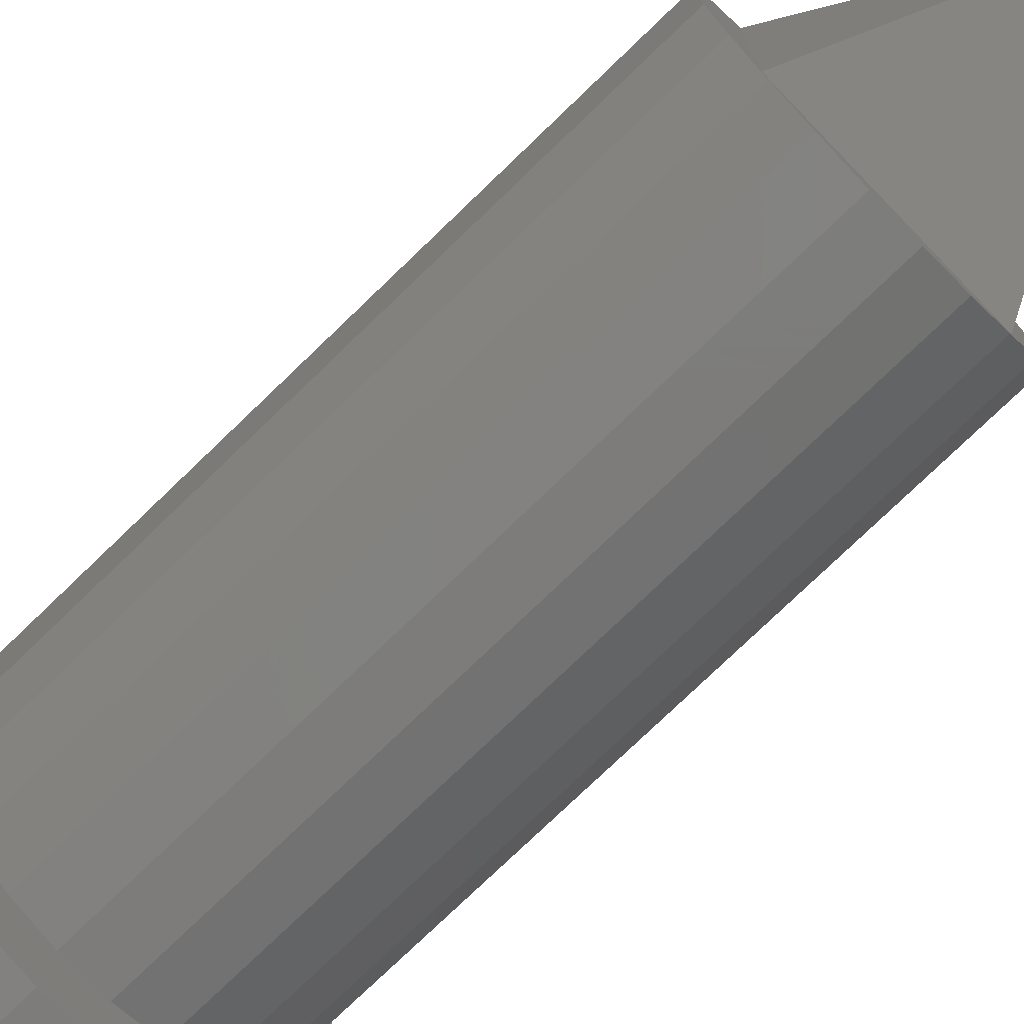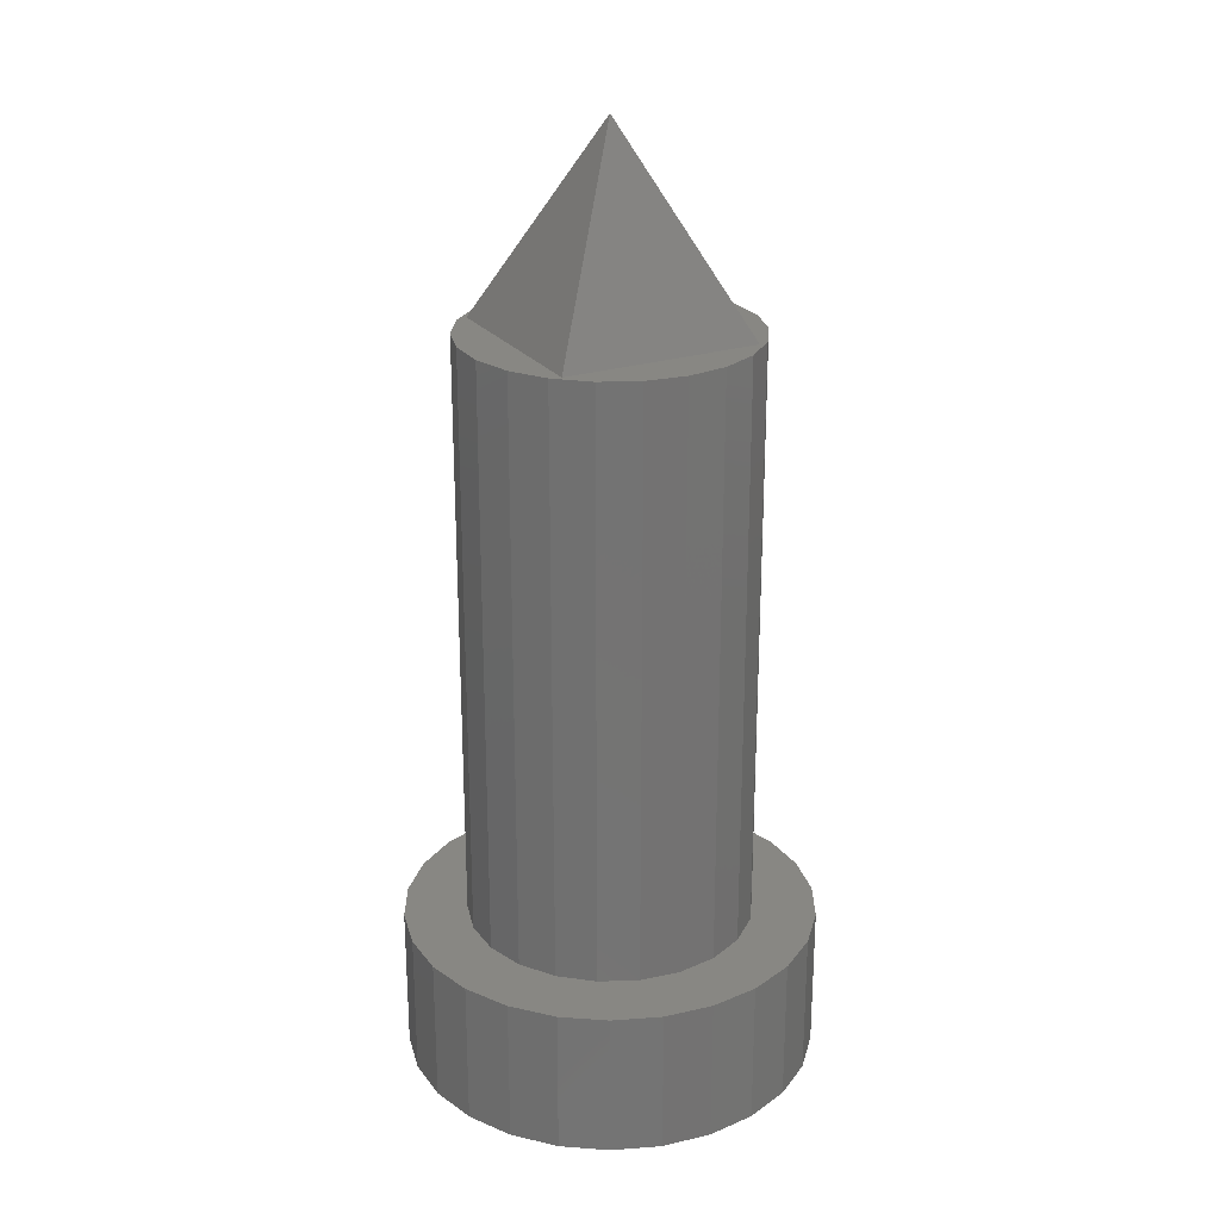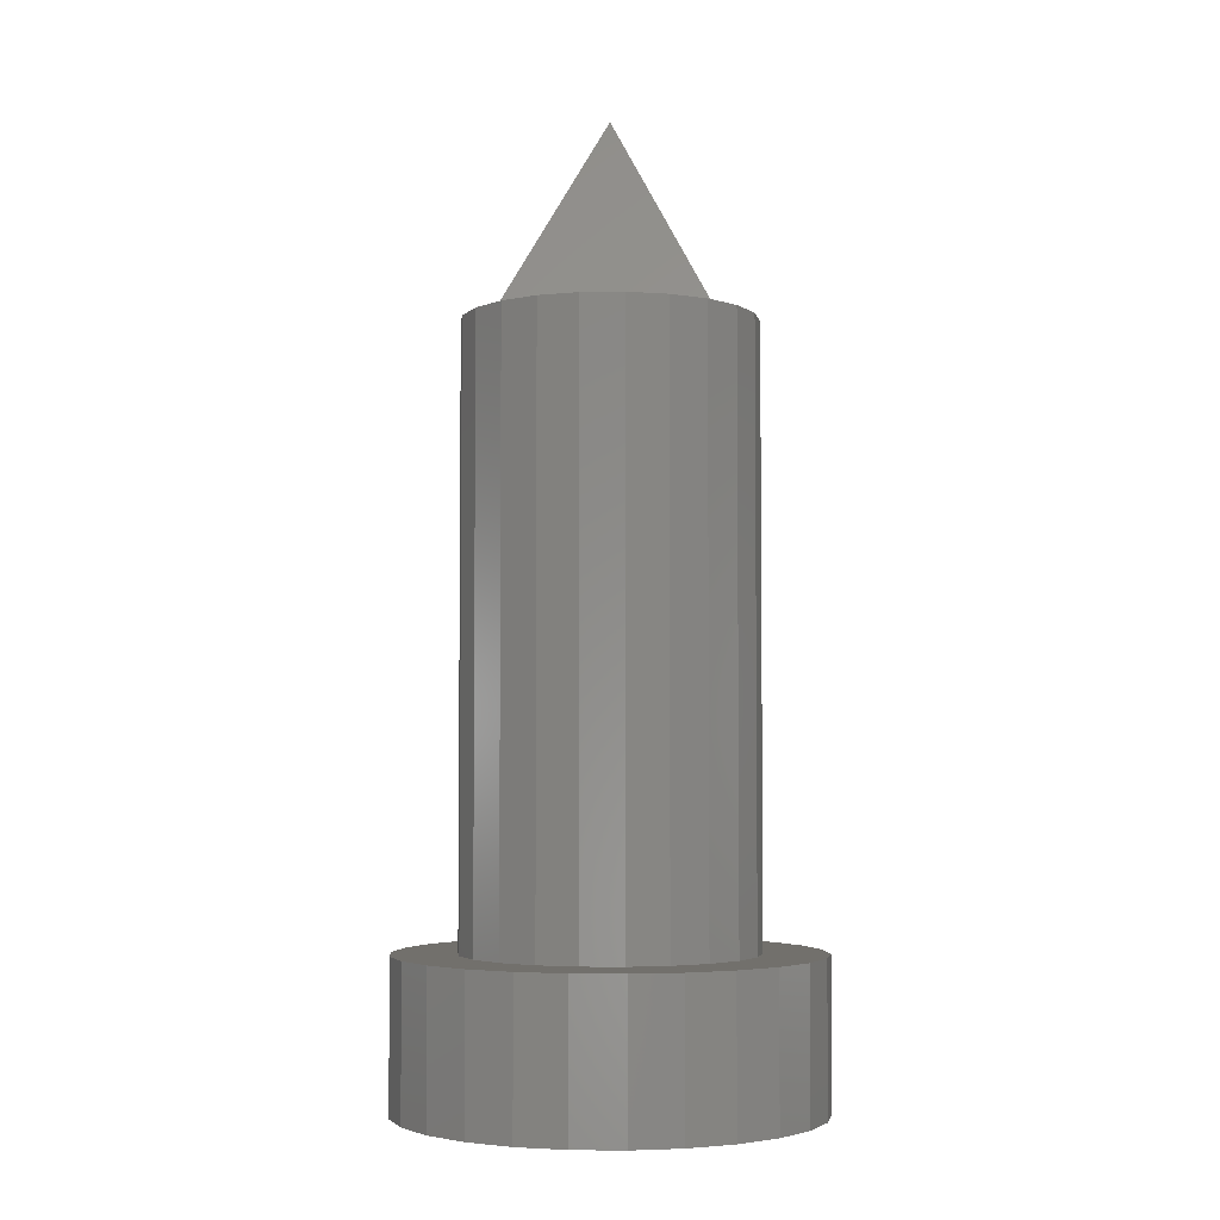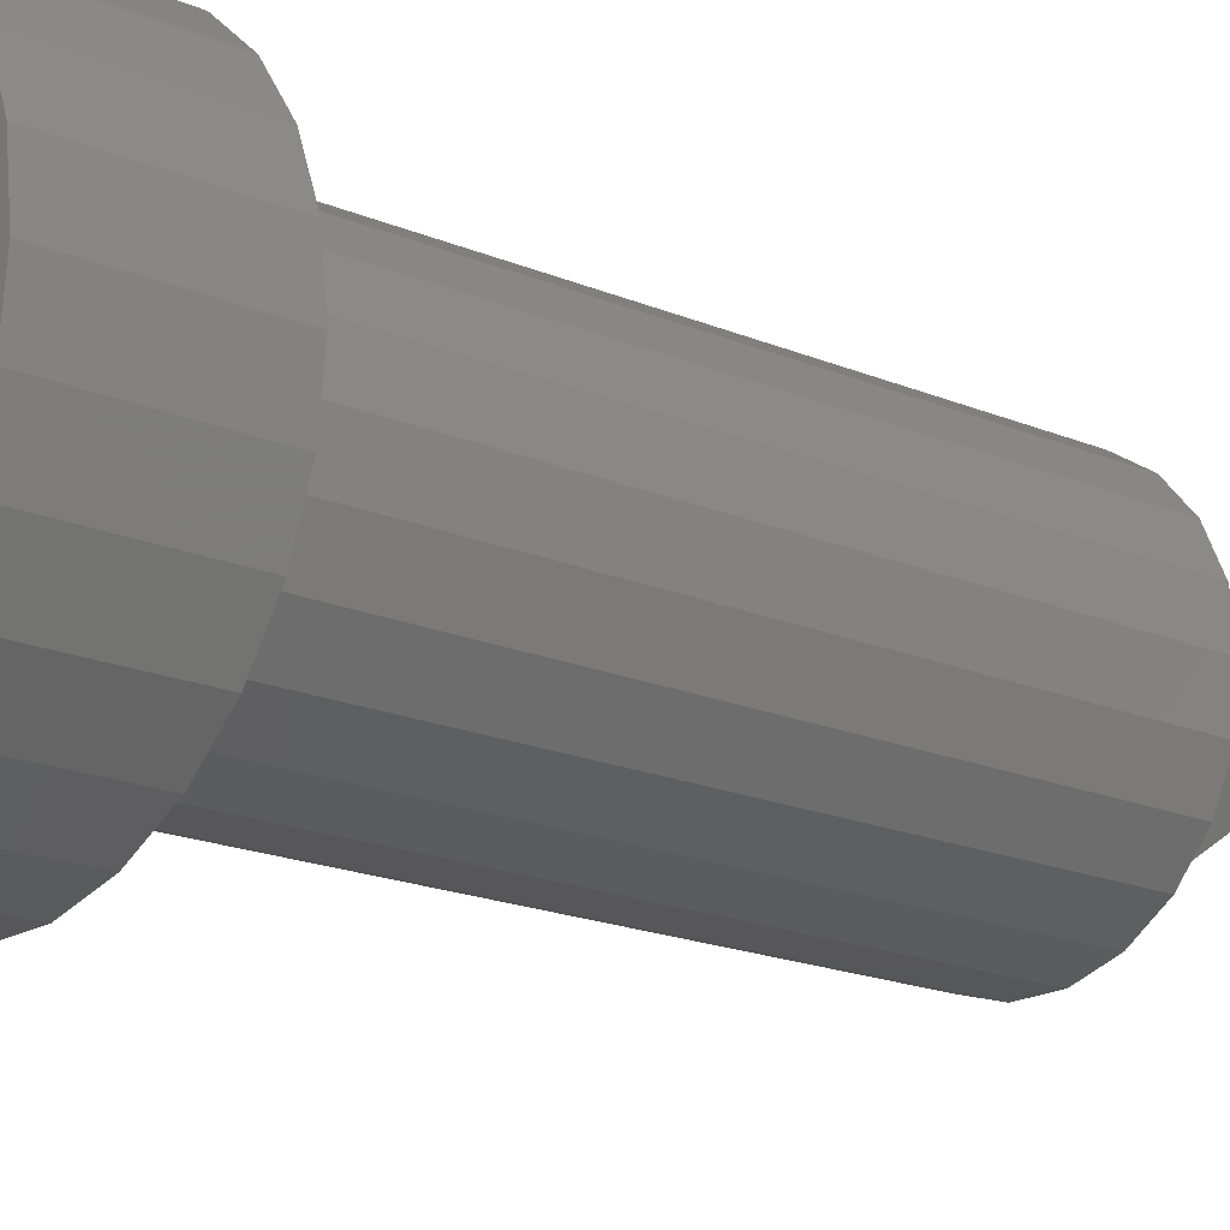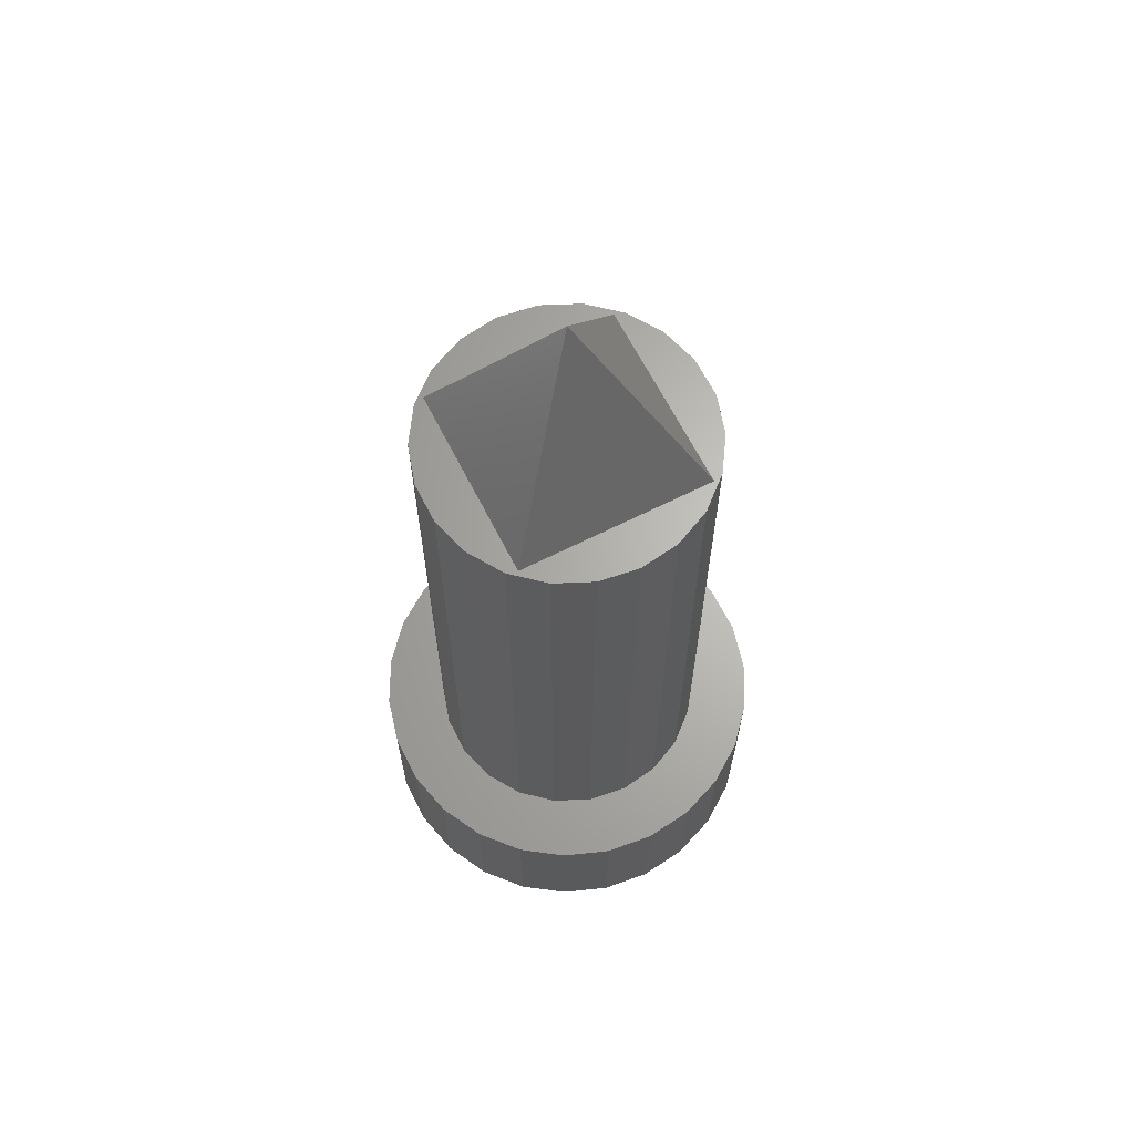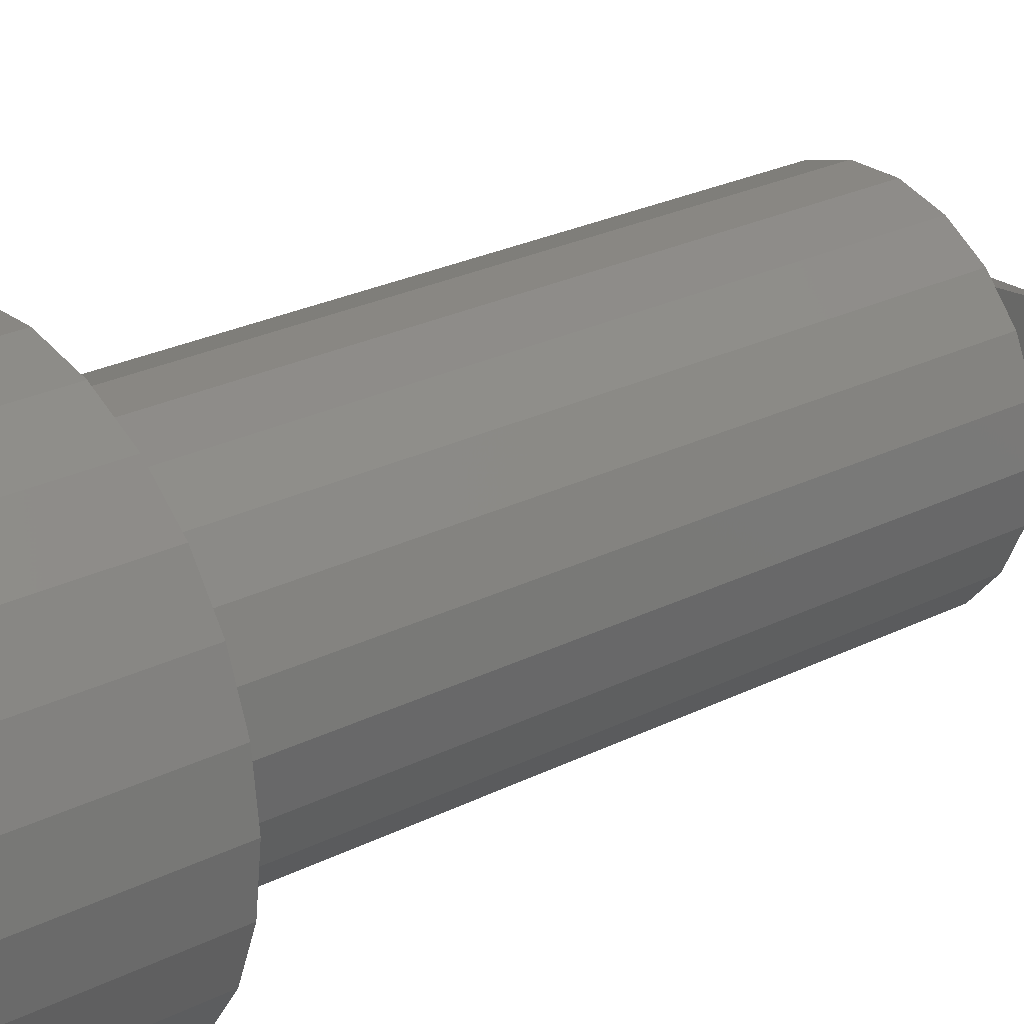
<metadata>
{"format":"stl","ext":"stl","renderer":"f3d","projection":"perspective","resolution":1024,"background":"white","views":[{"elev":-76.1,"azim":-46.0,"up":"+Y"},{"elev":24.5,"azim":62.2,"up":"+Z"},{"elev":-3.8,"azim":2.8,"up":"+Z"},{"elev":-17.8,"azim":-130.2,"up":"+Y"},{"elev":65.3,"azim":63.1,"up":"+Z"},{"elev":25.3,"azim":-129.1,"up":"+Y"}]}
</metadata>
<code>
# stl→obj: 193 verts, 358 faces
v -9.703 1.188e-15 10
v -9.31 -2.734 10
v -9.31 -2.734 50.5
v -9.703 1.188e-15 50.5
v -8.162 -5.246 10
v -8.162 -5.246 50.5
v -6.354 -7.333 10
v -6.354 -7.333 50.5
v -4.031 -8.826 10
v -4.031 -8.826 50.5
v -1.381 -9.604 10
v -1.381 -9.604 50.5
v 1.381 -9.604 10
v 1.381 -9.604 50.5
v 4.031 -8.826 10
v 4.031 -8.826 50.5
v 6.354 -7.333 10
v 6.354 -7.333 50.5
v 8.162 -5.246 10
v 8.162 -5.246 50.5
v 9.31 -2.734 10
v 9.31 -2.734 50.5
v 9.703 -6.685e-15 10
v 9.703 -6.685e-15 50.5
v 9.31 2.734 10
v 9.31 2.734 50.5
v 8.162 5.246 10
v 8.162 5.246 50.5
v 6.354 7.333 10
v 6.354 7.333 50.5
v 4.031 8.826 10
v 4.031 8.826 50.5
v 1.381 9.604 10
v 1.381 9.604 50.5
v -1.381 9.604 10
v -1.381 9.604 50.5
v -4.031 8.826 10
v -4.031 8.826 50.5
v -6.354 7.333 10
v -6.354 7.333 50.5
v -8.162 5.246 10
v -8.162 5.246 50.5
v -9.31 2.734 10
v -9.31 2.734 50.5
v -9.703 3.565e-15 10
v -9.703 3.565e-15 50.5
v -6.812 -2.339 50
v -7.203 8.821e-16 50
v -6.812 2.339 50
v -5.684 4.424 50
v -3.939 6.03 50
v -1.768 6.982 50
v 0.5948 7.178 50
v 2.893 6.596 50
v 4.878 5.299 50
v 6.335 3.428 50
v 7.104 1.186 50
v 7.104 -1.186 50
v 6.335 -3.428 50
v 4.878 -5.299 50
v 2.893 -6.596 50
v 0.5948 -7.178 50
v -1.768 -6.982 50
v -3.939 -6.03 50
v -5.684 -4.424 50
v 9.861e-32 4.441e-16 63.69
v 6.581 6.639 50.5
v -6.581 6.639 50.5
v -6.581 -6.581 50.5
v -7.203 8.821e-16 10
v -6.812 2.339 10
v -5.684 4.424 10
v -3.939 6.03 10
v -1.768 6.982 10
v 0.5948 7.178 10
v 2.893 6.596 10
v 4.878 5.299 10
v 6.335 3.428 10
v 7.104 1.186 10
v 7.104 -1.186 10
v 6.335 -3.428 10
v 4.878 -5.299 10
v 2.893 -6.596 10
v 0.5948 -7.178 10
v -1.768 -6.982 10
v -3.939 -6.03 10
v -5.684 -4.424 10
v -6.812 -2.339 10
v -7.203 -8.821e-16 10
v -7.203 -8.821e-16 50
v 6.581 -6.581 50.5
v -9.703 1.98e-15 50.5
v 9.703 -4.531e-15 50.5
v -13.59 3.35 10
v -14 1.715e-15 10
v -13.59 -3.35 10
v -12.4 -6.506 10
v -10.48 -9.284 10
v -7.953 -11.52 10
v -4.964 -13.09 10
v -1.688 -13.9 10
v 1.688 -13.9 10
v 4.964 -13.09 10
v 7.953 -11.52 10
v 10.48 -9.284 10
v 12.4 -6.506 10
v 13.59 -3.35 10
v 14 -1.586e-14 10
v 13.59 3.35 10
v 12.4 6.506 10
v 10.48 9.284 10
v 7.953 11.52 10
v 4.964 13.09 10
v 1.688 13.9 10
v -1.688 13.9 10
v -4.964 13.09 10
v -7.953 11.52 10
v -10.48 9.284 10
v -12.4 6.506 10
v -14 1.715e-15 0
v -13.59 -3.35 0
v -12.4 -6.506 0
v -10.48 -9.284 0
v -7.953 -11.52 0
v -4.964 -13.09 0
v -1.688 -13.9 0
v 1.688 -13.9 0
v 4.964 -13.09 0
v 7.953 -11.52 0
v 10.48 -9.284 0
v 12.4 -6.506 0
v 13.59 -3.35 0
v 14 -1.586e-14 0
v 13.59 3.35 0
v 12.4 6.506 0
v 10.48 9.284 0
v 7.953 11.52 0
v 4.964 13.09 0
v 1.688 13.9 0
v -1.688 13.9 0
v -4.964 13.09 0
v -7.953 11.52 0
v -10.48 9.284 0
v -12.4 6.506 0
v -13.59 3.35 0
v -14 5.144e-15 0
v -14 5.144e-15 10
v -9.8 -1.409 0
v -9.006 -4.113 0
v -7.482 -6.483 0
v -5.353 -8.329 0
v -2.789 -9.499 0
v -6.062e-16 -9.901 0
v 2.789 -9.499 0
v 5.353 -8.329 0
v 7.482 -6.483 0
v 9.006 -4.113 0
v 9.8 -1.409 0
v 9.8 1.409 0
v 9.006 4.113 0
v 7.482 6.483 0
v 5.353 8.329 0
v 2.789 9.499 0
v -5.003e-15 9.901 0
v -2.789 9.499 0
v -5.353 8.329 0
v -7.482 6.483 0
v -9.006 4.113 0
v -9.8 1.409 0
v -2.789 -9.499 5
v -6.062e-16 -9.901 5
v -5.353 -8.329 5
v -7.482 -6.483 5
v -9.006 -4.113 5
v -9.8 -1.409 5
v -9.8 1.409 5
v -9.006 4.113 5
v -7.482 6.483 5
v -5.353 8.329 5
v -2.789 9.499 5
v -5.003e-15 9.901 5
v 2.789 9.499 5
v 5.353 8.329 5
v 7.482 6.483 5
v 9.006 4.113 5
v 9.8 1.409 5
v 9.8 -1.409 5
v 9.006 -4.113 5
v 7.482 -6.483 5
v 5.353 -8.329 5
v 2.789 -9.499 5
v 1.819e-15 -9.901 0
v 1.819e-15 -9.901 5
f 1 2 3
f 1 3 4
f 2 5 6
f 2 6 3
f 5 7 8
f 5 8 6
f 7 9 10
f 7 10 8
f 9 11 12
f 9 12 10
f 11 13 14
f 11 14 12
f 13 15 16
f 13 16 14
f 15 17 18
f 15 18 16
f 17 19 20
f 17 20 18
f 19 21 22
f 19 22 20
f 21 23 24
f 21 24 22
f 23 25 26
f 23 26 24
f 25 27 28
f 25 28 26
f 27 29 30
f 27 30 28
f 29 31 32
f 29 32 30
f 31 33 34
f 31 34 32
f 33 35 36
f 33 36 34
f 35 37 38
f 35 38 36
f 37 39 40
f 37 40 38
f 39 41 42
f 39 42 40
f 41 43 44
f 41 44 42
f 43 45 46
f 43 46 44
f 47 48 49
f 49 50 51
f 51 52 47
f 52 53 47
f 53 54 47
f 54 55 47
f 55 56 47
f 56 57 47
f 57 58 47
f 58 59 47
f 59 60 47
f 60 61 47
f 61 62 47
f 62 63 47
f 63 64 47
f 64 65 47
f 47 49 51
f 66 67 68
f 66 68 69
f 70 71 49
f 70 49 48
f 71 72 50
f 71 50 49
f 72 73 51
f 72 51 50
f 73 74 52
f 73 52 51
f 74 75 53
f 74 53 52
f 75 76 54
f 75 54 53
f 76 77 55
f 76 55 54
f 77 78 56
f 77 56 55
f 78 79 57
f 78 57 56
f 79 80 58
f 79 58 57
f 80 81 59
f 80 59 58
f 81 82 60
f 81 60 59
f 82 83 61
f 82 61 60
f 83 84 62
f 83 62 61
f 84 85 63
f 84 63 62
f 85 86 64
f 85 64 63
f 86 87 65
f 86 65 64
f 87 88 47
f 87 47 65
f 88 89 90
f 88 90 47
f 66 69 91
f 66 91 67
f 44 92 68
f 92 3 69
f 3 6 69
f 6 8 69
f 8 10 69
f 10 12 69
f 12 14 91
f 14 16 91
f 16 18 91
f 18 20 91
f 20 22 91
f 22 93 91
f 93 26 67
f 26 28 67
f 28 30 67
f 30 32 67
f 32 34 67
f 34 36 68
f 36 38 68
f 38 40 68
f 40 42 68
f 42 44 68
f 68 67 34
f 67 91 93
f 91 69 12
f 69 68 92
f 94 95 1
f 95 96 1
f 96 97 2
f 97 98 5
f 98 99 7
f 99 100 9
f 100 101 11
f 101 102 13
f 102 103 13
f 103 104 15
f 104 105 17
f 105 106 19
f 106 107 21
f 107 108 23
f 108 109 23
f 109 110 25
f 110 111 27
f 111 112 29
f 112 113 31
f 113 114 33
f 114 115 35
f 115 116 35
f 116 117 37
f 117 118 39
f 118 119 41
f 119 94 43
f 2 1 96
f 1 43 94
f 43 41 119
f 41 39 118
f 39 37 117
f 37 35 116
f 35 33 114
f 33 31 113
f 31 29 112
f 29 27 111
f 27 25 110
f 25 23 109
f 23 21 107
f 21 19 106
f 19 17 105
f 17 15 104
f 15 13 103
f 13 11 101
f 11 9 100
f 9 7 99
f 7 5 98
f 5 2 97
f 71 70 88
f 88 87 71
f 87 86 71
f 86 85 71
f 85 84 71
f 84 83 71
f 83 82 71
f 82 81 71
f 81 80 71
f 80 79 71
f 79 78 71
f 78 77 71
f 77 76 71
f 76 75 71
f 75 74 71
f 74 73 71
f 73 72 71
f 120 121 96
f 120 96 95
f 121 122 97
f 121 97 96
f 122 123 98
f 122 98 97
f 123 124 99
f 123 99 98
f 124 125 100
f 124 100 99
f 125 126 101
f 125 101 100
f 126 127 102
f 126 102 101
f 127 128 103
f 127 103 102
f 128 129 104
f 128 104 103
f 129 130 105
f 129 105 104
f 130 131 106
f 130 106 105
f 131 132 107
f 131 107 106
f 132 133 108
f 132 108 107
f 133 134 109
f 133 109 108
f 134 135 110
f 134 110 109
f 135 136 111
f 135 111 110
f 136 137 112
f 136 112 111
f 137 138 113
f 137 113 112
f 138 139 114
f 138 114 113
f 139 140 115
f 139 115 114
f 140 141 116
f 140 116 115
f 141 142 117
f 141 117 116
f 142 143 118
f 142 118 117
f 143 144 119
f 143 119 118
f 144 145 94
f 144 94 119
f 145 146 147
f 145 147 94
f 148 121 120
f 149 122 121
f 150 123 122
f 150 124 123
f 151 125 124
f 152 126 125
f 153 127 126
f 154 128 127
f 155 129 128
f 156 130 129
f 156 131 130
f 157 132 131
f 158 133 132
f 159 134 133
f 160 135 134
f 161 136 135
f 161 137 136
f 162 138 137
f 163 139 138
f 164 140 139
f 165 141 140
f 166 142 141
f 167 143 142
f 167 144 143
f 168 145 144
f 169 120 145
f 126 152 153
f 125 151 152
f 124 150 151
f 122 149 150
f 121 148 149
f 120 169 148
f 145 168 169
f 144 167 168
f 142 166 167
f 141 165 166
f 140 164 165
f 139 163 164
f 138 162 163
f 137 161 162
f 135 160 161
f 134 159 160
f 133 158 159
f 132 157 158
f 131 156 157
f 129 155 156
f 128 154 155
f 127 153 154
f 152 170 171
f 153 152 171
f 151 172 170
f 152 151 170
f 150 173 172
f 151 150 172
f 149 174 173
f 150 149 173
f 148 175 174
f 149 148 174
f 169 176 175
f 148 169 175
f 168 177 176
f 169 168 176
f 167 178 177
f 168 167 177
f 166 179 178
f 167 166 178
f 165 180 179
f 166 165 179
f 164 181 180
f 165 164 180
f 163 182 181
f 164 163 181
f 162 183 182
f 163 162 182
f 161 184 183
f 162 161 183
f 160 185 184
f 161 160 184
f 159 186 185
f 160 159 185
f 158 187 186
f 159 158 186
f 157 188 187
f 158 157 187
f 156 189 188
f 157 156 188
f 155 190 189
f 156 155 189
f 154 191 190
f 155 154 190
f 192 193 191
f 154 192 191
f 191 171 170
f 170 172 191
f 172 173 191
f 173 174 191
f 174 175 191
f 175 176 191
f 176 177 178
f 178 179 180
f 180 181 191
f 181 182 191
f 182 183 191
f 183 184 191
f 184 185 191
f 185 186 187
f 187 188 191
f 188 189 191
f 189 190 191
f 191 176 178
f 178 180 191
f 191 185 187

</code>
